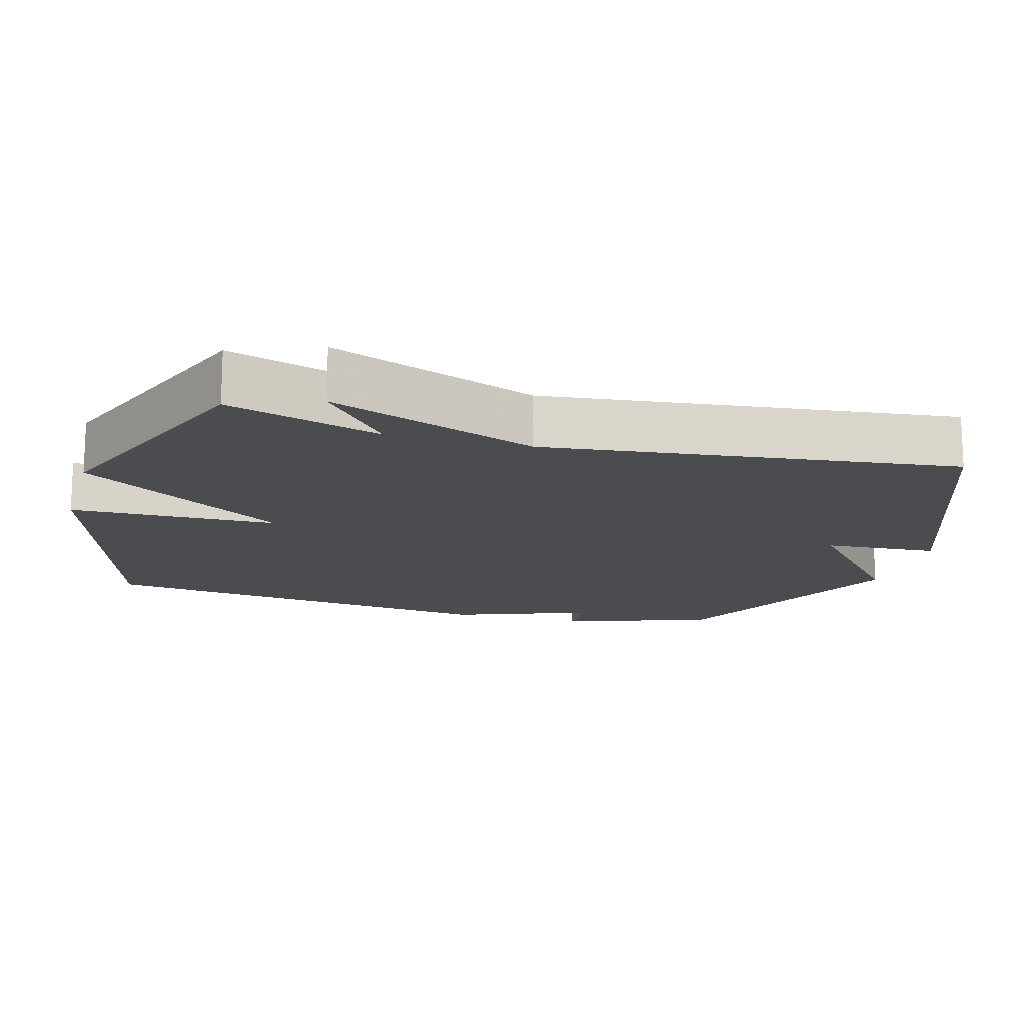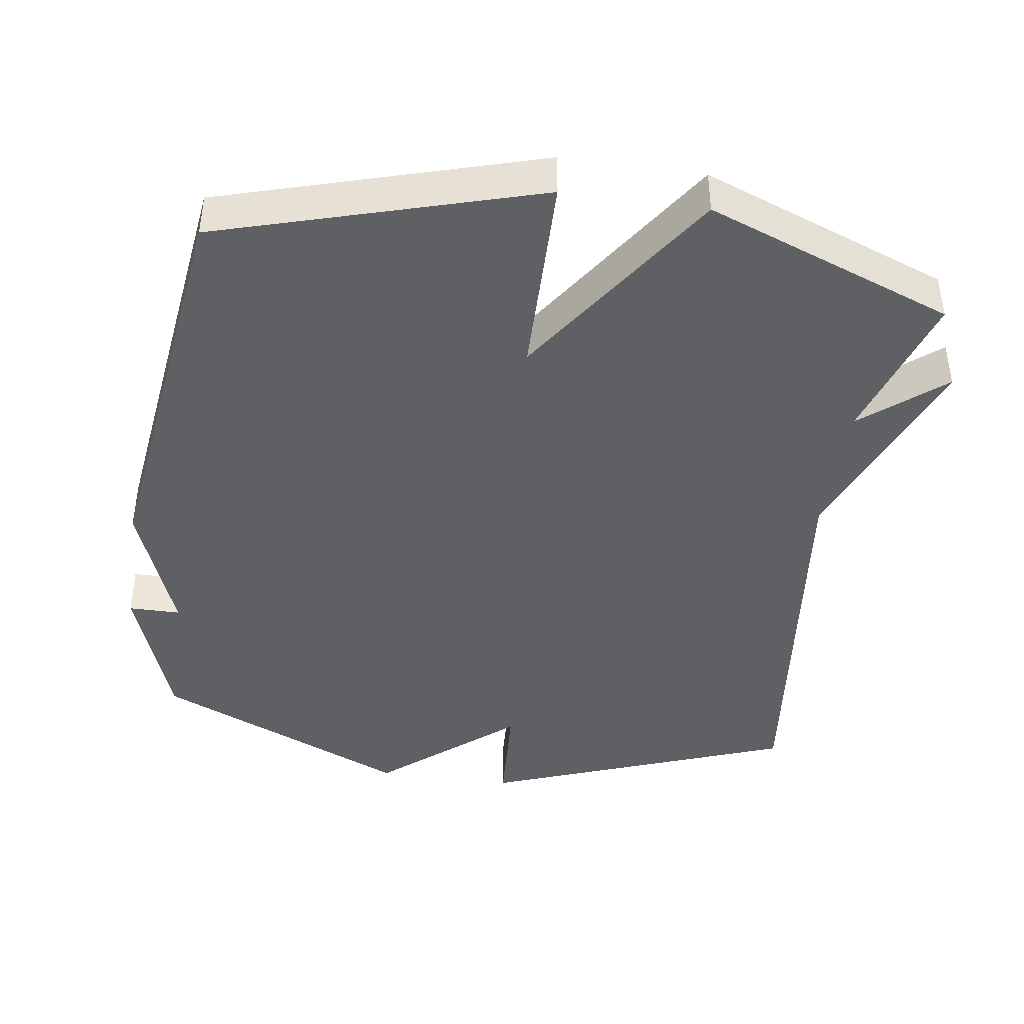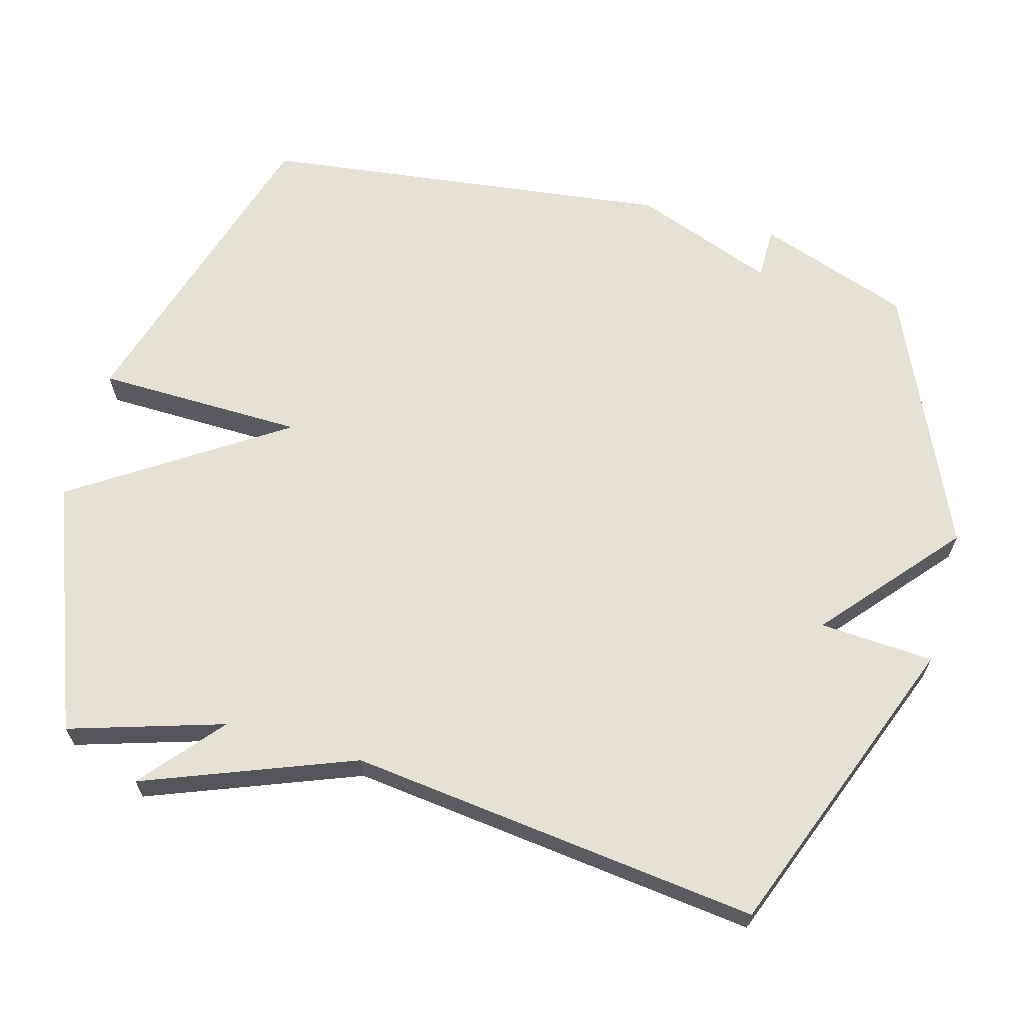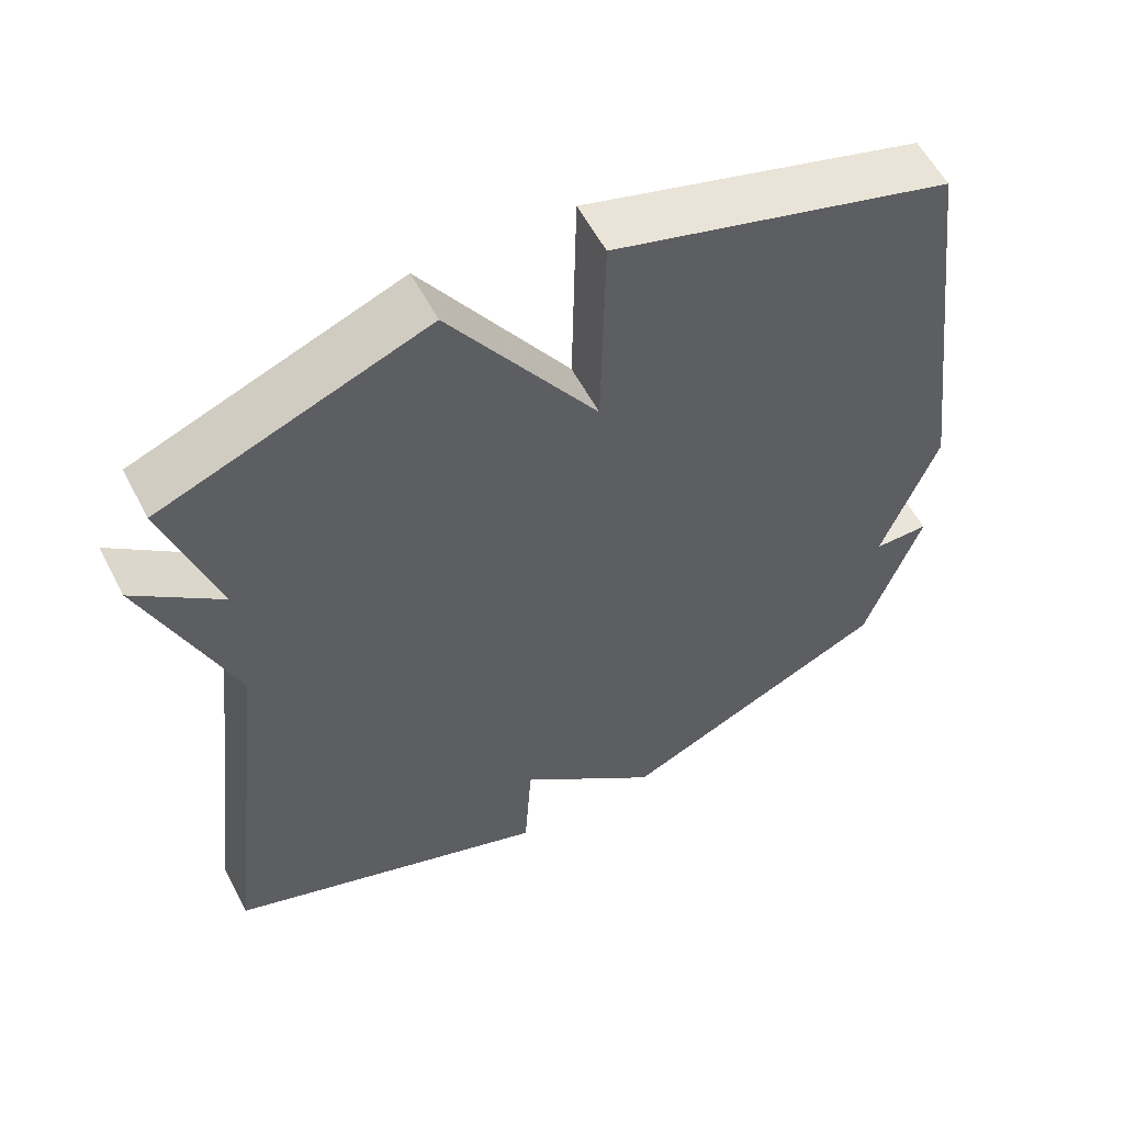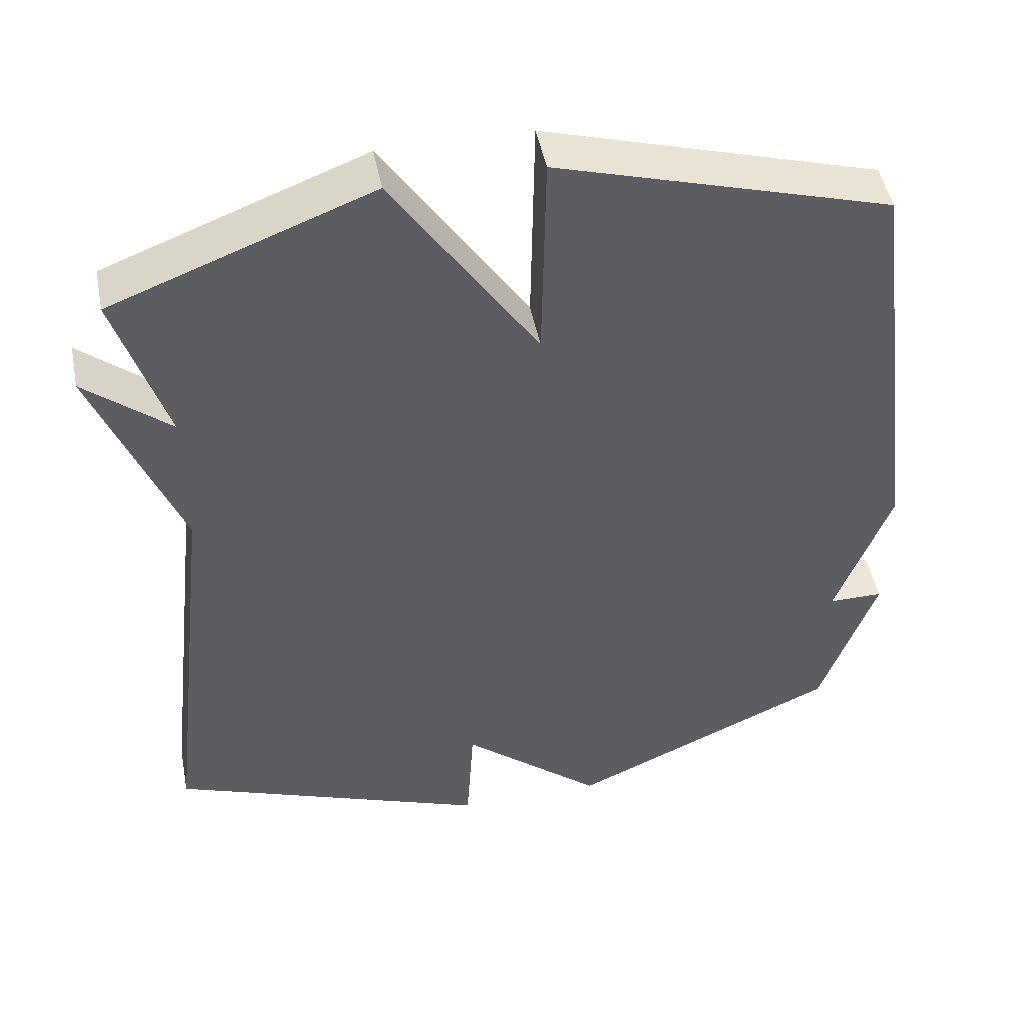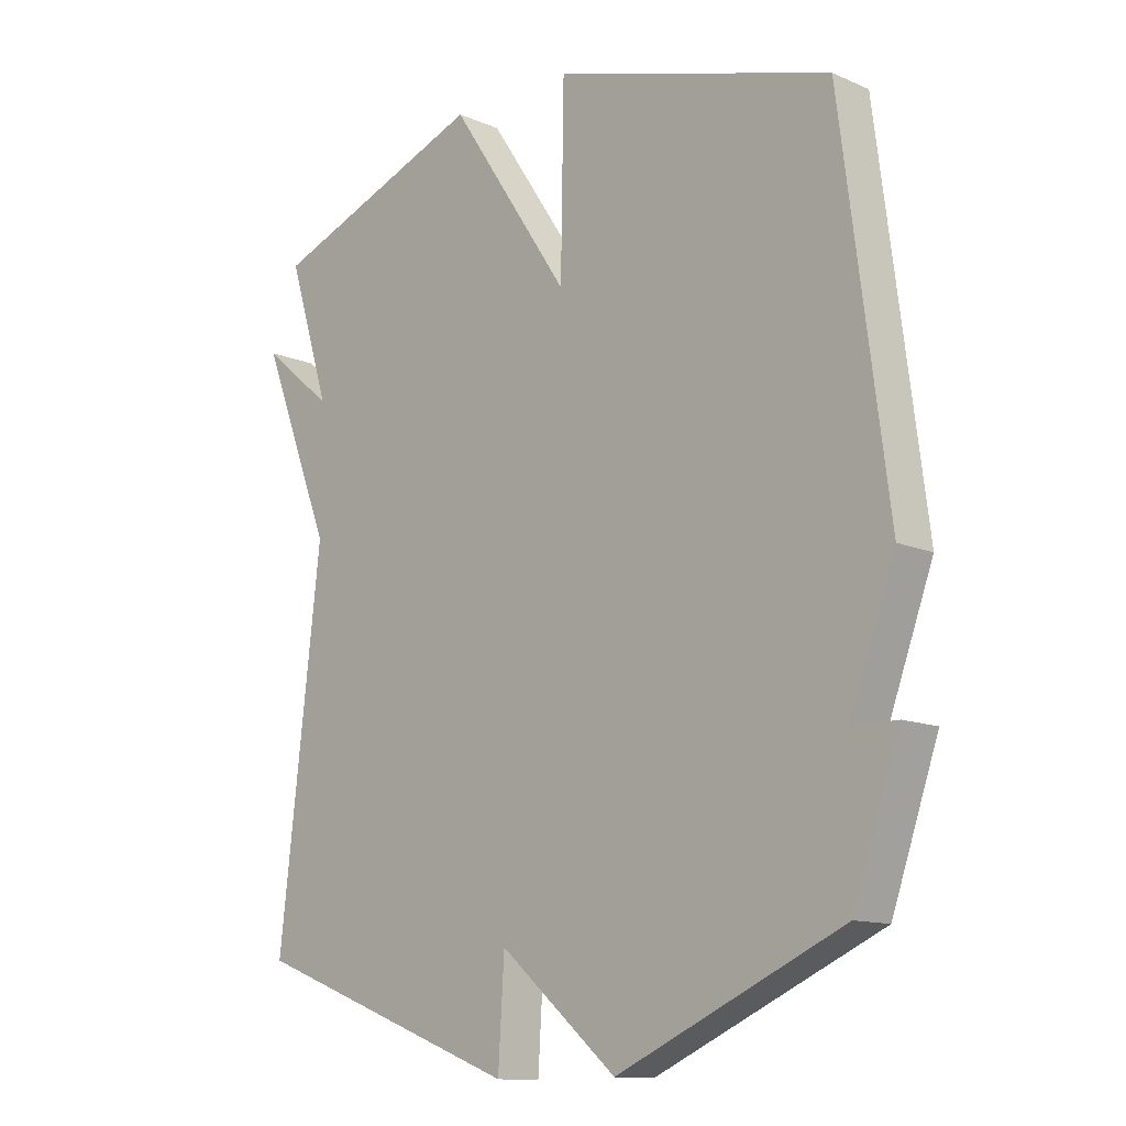
<metadata>
{"format":"obj","ext":"obj","renderer":"f3d","projection":"perspective","resolution":1024,"background":"white","views":[{"elev":-15.1,"azim":74.2,"up":"+Y"},{"elev":-42.1,"azim":-8.3,"up":"+Y"},{"elev":65.0,"azim":105.6,"up":"+Y"},{"elev":57.9,"azim":152.5,"up":"+Z"},{"elev":48.1,"azim":168.9,"up":"+Z"},{"elev":-12.3,"azim":-135.1,"up":"+Z"}]}
</metadata>
<code>
v 0.5 0.07 -0.5
v 0.065 0.07 -0.665
v 0.055 0.07 -0.503
v -0.135 0.07 -0.665
v -0.5 0.07 -0.5
v -0.575 0.07 -0.284
v -0.501 0.07 -0.284
v -0.575 0.07 -0.084
v -0.5 0.07 0.5
v -0.05 0.07 0.634
v -0.045 0.07 0.34
v 0.15 0.07 0.634
v 0.5 0.07 0.5
v 0.432 0.07 0.282
v 0.547 0.07 0.378
v 0.432 0.07 0.082
v 0.5 0 -0.5
v 0.065 0 -0.665
v 0.055 0 -0.503
v -0.135 0 -0.665
v -0.5 0 -0.5
v -0.575 0 -0.284
v -0.501 0 -0.284
v -0.575 0 -0.084
v -0.5 0 0.5
v -0.05 0 0.634
v -0.045 0 0.34
v 0.15 0 0.634
v 0.5 0 0.5
v 0.432 0 0.282
v 0.547 0 0.378
v 0.432 0 0.082
f 14 15 16
f 11 12 13 14
f 11 14 16
f 9 10 11
f 8 9 11
f 7 8 11
f 7 11 16 1
f 5 6 7
f 4 5 7
f 3 4 7
f 1 2 3
f 1 3 7
f 32 31 30
f 30 29 28 27
f 32 30 27
f 27 26 25
f 27 25 24
f 27 24 23
f 17 32 27 23
f 23 22 21
f 23 21 20
f 23 20 19
f 19 18 17
f 23 19 17
f 1 17 18 2
f 2 18 19 3
f 3 19 20 4
f 4 20 21 5
f 5 21 22 6
f 6 22 23 7
f 7 23 24 8
f 8 24 25 9
f 9 25 26 10
f 10 26 27 11
f 11 27 28 12
f 12 28 29 13
f 13 29 30 14
f 14 30 31 15
f 15 31 32 16
f 16 32 17 1

</code>
